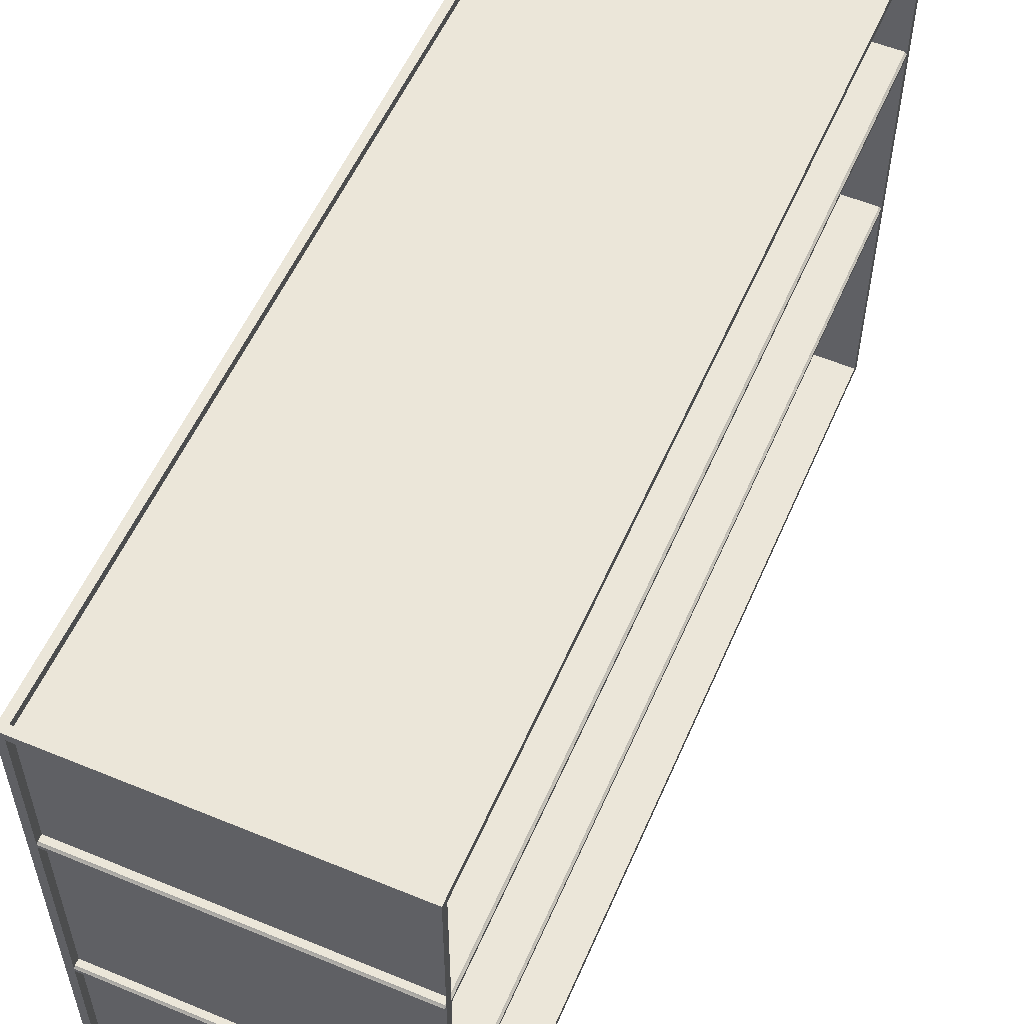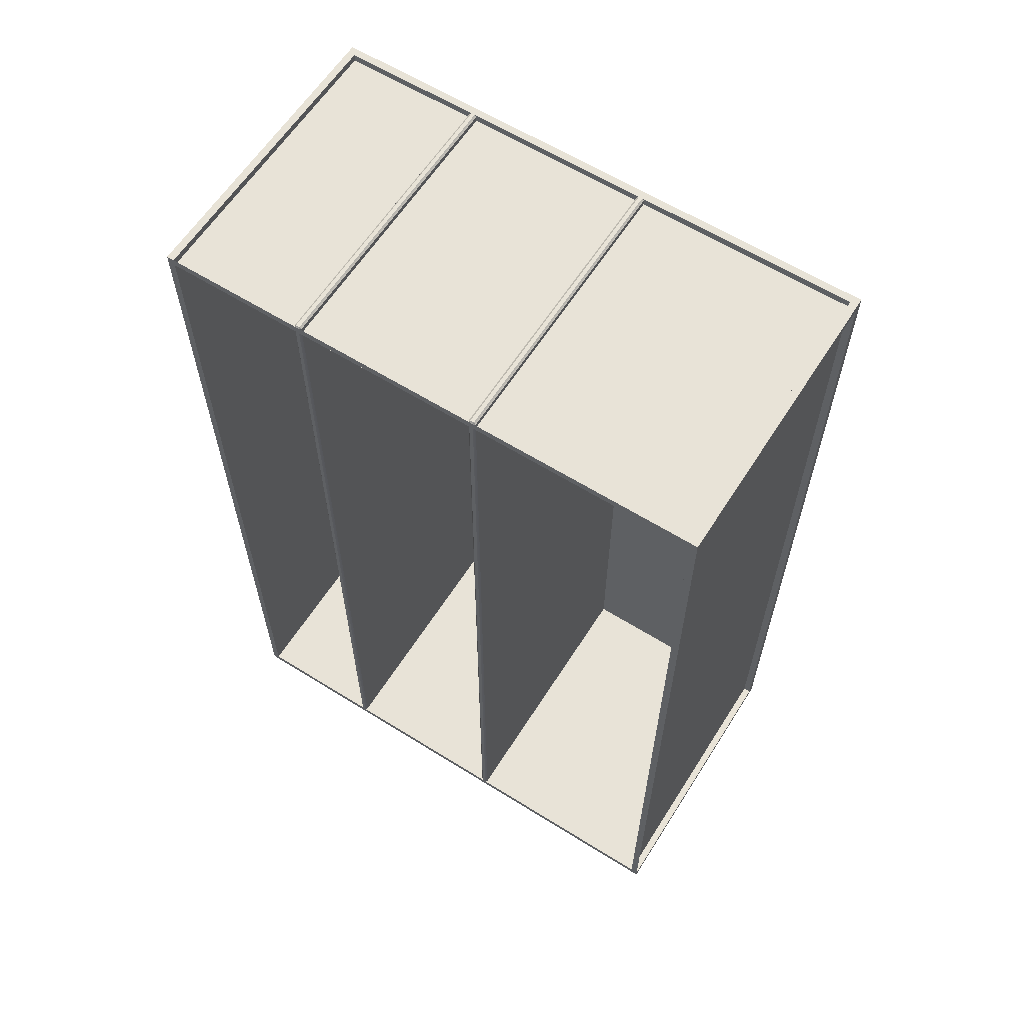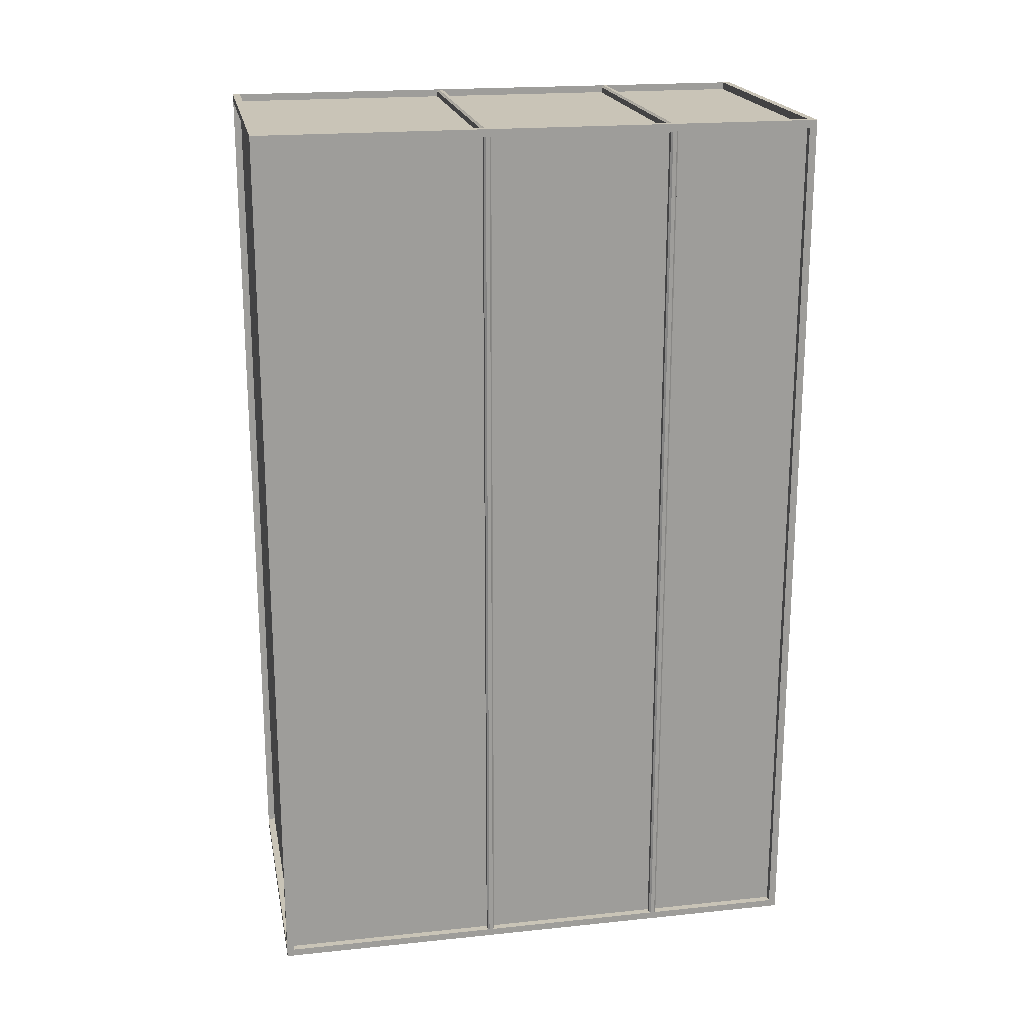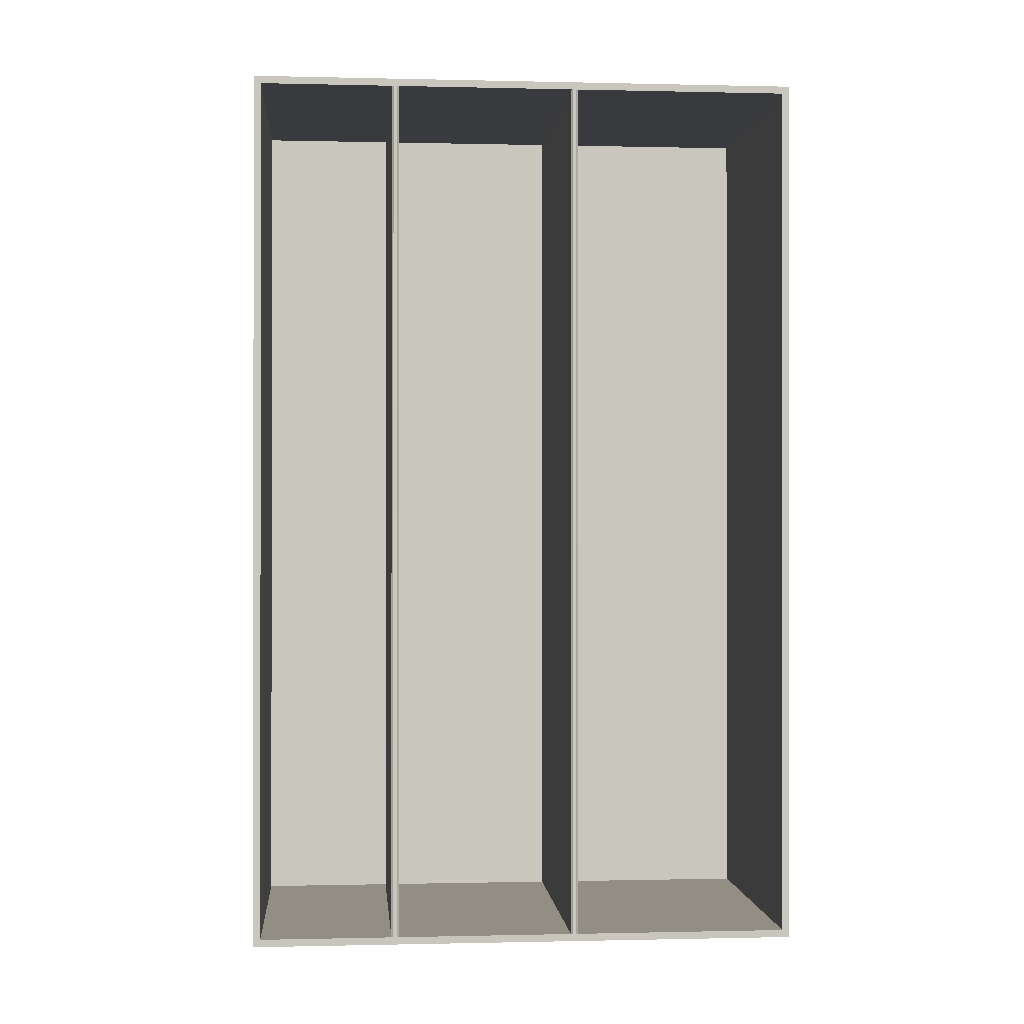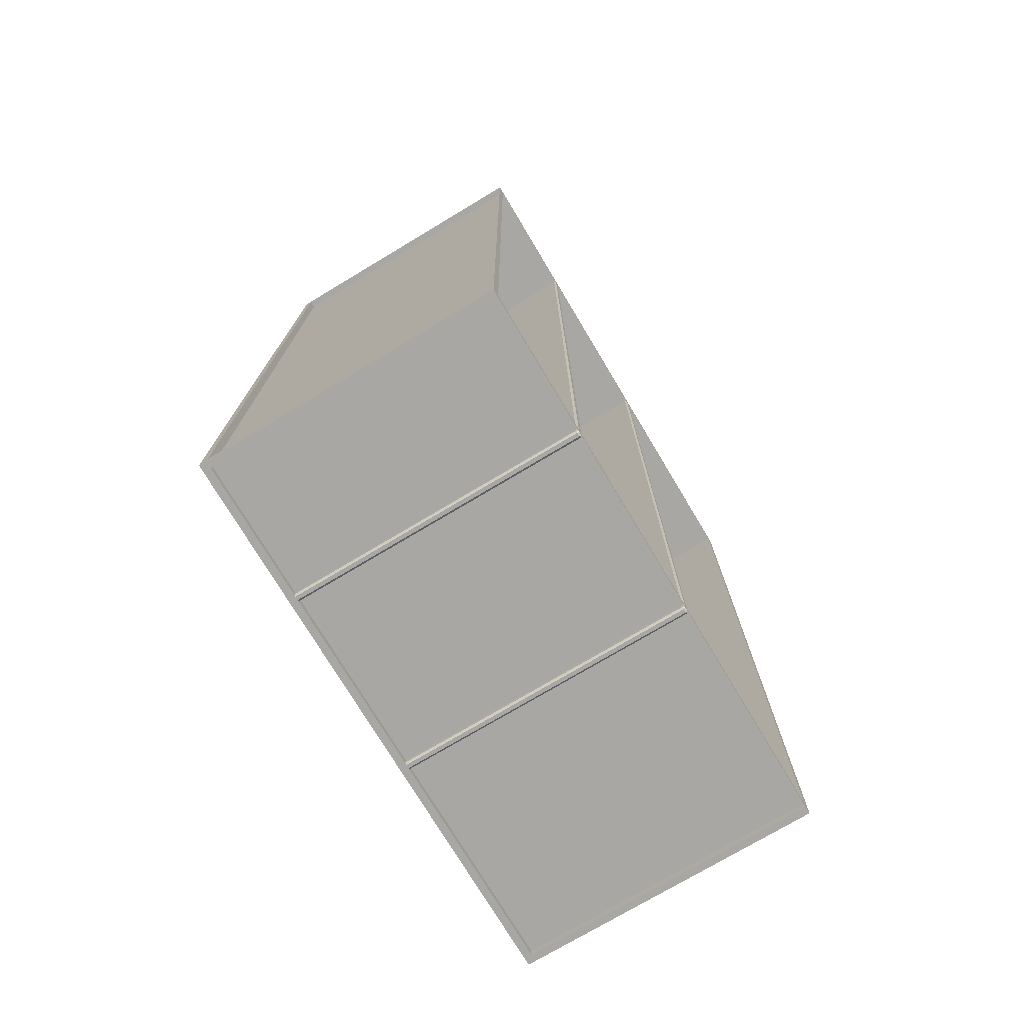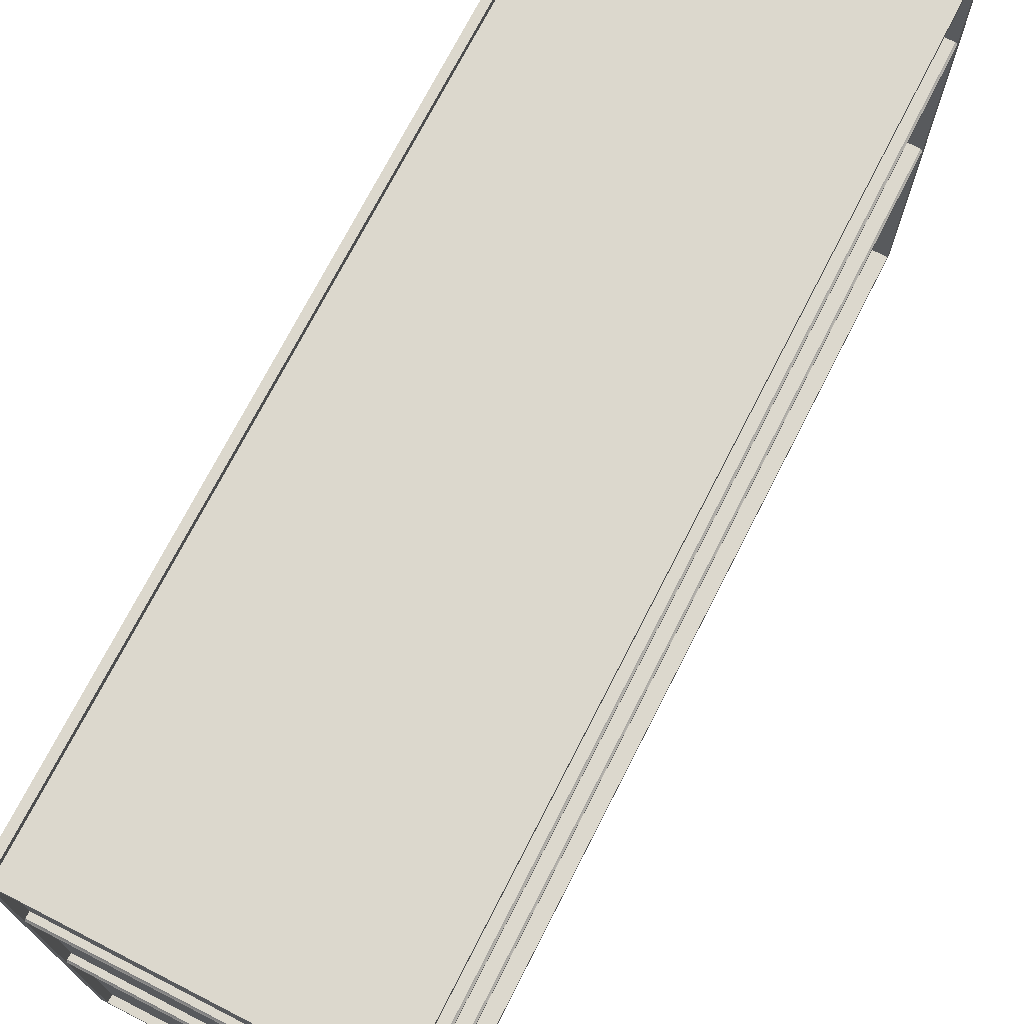
<metadata>
{"format":"obj","ext":"obj","renderer":"f3d","projection":"perspective","resolution":1024,"background":"white","views":[{"elev":55.6,"azim":-156.6,"up":"+Y"},{"elev":61.6,"azim":-57.6,"up":"+Z"},{"elev":19.9,"azim":79.2,"up":"+Z"},{"elev":-0.4,"azim":-95.0,"up":"+Z"},{"elev":-74.8,"azim":-149.1,"up":"+Z"},{"elev":72.4,"azim":-152.9,"up":"+Y"}]}
</metadata>
<code>
g default
v 20 -37.5 -60
v 20 -37.5 60
v 20 37.5 -60
v 20 37.5 60
v -20 -37.5 -60
v -20 -37.5 60
v -20 37.5 60
v -20 37.5 -60
v 20 36.51 -60
v 20 36.51 60
v -20 36.51 60
v -20 36.51 -60
v 20 37.5 -59
v -20 37.5 -59
v -20 -37.5 -59
v 20 -37.5 -59
v 20 37.5 59
v -20 37.5 59
v 20 -37.5 59
v -20 -37.5 59
v 19 -37.5 -60
v 19 -37.5 60
v 19 37.5 60
v 19 37.5 -60
v -20 -36.5 -60
v -20 -36.5 60
v 20 -36.5 60
v 20 -36.5 -60
g _Glassboard1:pCube7 group62
f 25 28 27 26
f 21 24 23 22
f 9 10 11 12
f 18 20 19 17
f 13 16 15 14
f 3 4 10 9
f 4 7 11 10
f 7 8 12 11
f 8 3 9 12
f 3 8 14 13
f 8 5 15 14
f 5 1 16 15
f 1 3 13 16
f 7 4 17 18
f 4 2 19 17
f 2 6 20 19
f 6 7 18 20
f 1 2 22 21
f 2 4 23 22
f 4 3 24 23
f 3 1 21 24
f 5 6 26 25
f 6 2 27 26
f 2 1 28 27
f 1 5 25 28
g default
v 19.75 17.63 59.87
v 19.75 17.5 59.75
v 19.87 17.63 59.75
v 20 17.75 59.75
v 19.87 17.75 59.87
v 19.75 17.75 60
v 19.75 17.63 -59.87
v 19.75 17.75 -60
v 19.87 17.75 -59.87
v 20 17.75 -59.75
v 19.87 17.63 -59.75
v 19.75 17.5 -59.75
v 19.75 18.37 59.87
v 19.75 18.25 60
v 19.87 18.25 59.87
v 20 18.25 59.75
v 19.87 18.37 59.75
v 19.75 18.5 59.75
v 19.75 18.37 -59.87
v 19.75 18.5 -59.75
v 19.87 18.37 -59.75
v 20 18.25 -59.75
v 19.87 18.25 -59.87
v 19.75 18.25 -60
v -19.87 18.25 59.87
v -19.75 18.25 60
v -19.75 18.37 59.87
v -19.75 18.5 59.75
v -19.87 18.37 59.75
v -20 18.25 59.75
v -19.87 18.25 -59.87
v -20 18.25 -59.75
v -19.87 18.37 -59.75
v -19.75 18.5 -59.75
v -19.75 18.37 -59.87
v -19.75 18.25 -60
v -19.75 17.63 59.87
v -19.75 17.75 60
v -19.87 17.75 59.87
v -20 17.75 59.75
v -19.87 17.63 59.75
v -19.75 17.5 59.75
v -19.75 17.63 -59.87
v -19.75 17.5 -59.75
v -19.87 17.63 -59.75
v -20 17.75 -59.75
v -19.87 17.75 -59.87
v -19.75 17.75 -60
v 19.82 17.68 59.82
v 19.82 17.68 -59.82
v 19.82 18.32 59.82
v 19.82 18.32 -59.82
v -19.82 18.32 59.82
v -19.82 18.32 -59.82
v -19.82 17.68 59.82
v -19.82 17.68 -59.82
g group62 _Glassboard1:pCube12
f 30 29 65 70
f 29 34 66 65
f 32 31 39 38
f 31 30 40 39
f 34 33 43 42
f 33 32 44 43
f 36 35 71 76
f 35 40 72 71
f 38 37 51 50
f 37 36 52 51
f 42 41 55 54
f 41 46 56 55
f 46 45 49 48
f 45 44 50 49
f 48 47 63 62
f 47 52 64 63
f 54 53 67 66
f 53 58 68 67
f 58 57 61 60
f 57 56 62 61
f 60 59 75 74
f 59 64 76 75
f 70 69 73 72
f 69 68 74 73
f 32 38 50 44
f 46 48 62 56
f 58 60 74 68
f 70 72 40 30
f 36 76 64 52
f 66 34 42 54
f 33 34 29 77
f 29 30 31 77
f 31 32 33 77
f 39 40 35 78
f 35 36 37 78
f 37 38 39 78
f 45 46 41 79
f 41 42 43 79
f 43 44 45 79
f 51 52 47 80
f 47 48 49 80
f 49 50 51 80
f 57 58 53 81
f 53 54 55 81
f 55 56 57 81
f 63 64 59 82
f 59 60 61 82
f 61 62 63 82
f 69 70 65 83
f 65 66 67 83
f 67 68 69 83
f 75 76 71 84
f 71 72 73 84
f 73 74 75 84
g default
v 19.75 -7.366 59.87
v 19.75 -7.5 59.75
v 19.87 -7.366 59.75
v 20 -7.25 59.75
v 19.87 -7.25 59.87
v 19.75 -7.25 60
v 19.75 -7.366 -59.87
v 19.75 -7.25 -60
v 19.87 -7.25 -59.87
v 20 -7.25 -59.75
v 19.87 -7.366 -59.75
v 19.75 -7.5 -59.75
v 19.75 -6.633 59.87
v 19.75 -6.75 60
v 19.87 -6.75 59.87
v 20 -6.75 59.75
v 19.87 -6.633 59.75
v 19.75 -6.5 59.75
v 19.75 -6.633 -59.87
v 19.75 -6.5 -59.75
v 19.87 -6.633 -59.75
v 20 -6.75 -59.75
v 19.87 -6.75 -59.87
v 19.75 -6.75 -60
v -19.87 -6.75 59.87
v -19.75 -6.75 60
v -19.75 -6.633 59.87
v -19.75 -6.5 59.75
v -19.87 -6.633 59.75
v -20 -6.75 59.75
v -19.87 -6.75 -59.87
v -20 -6.75 -59.75
v -19.87 -6.633 -59.75
v -19.75 -6.5 -59.75
v -19.75 -6.633 -59.87
v -19.75 -6.75 -60
v -19.75 -7.366 59.87
v -19.75 -7.25 60
v -19.87 -7.25 59.87
v -20 -7.25 59.75
v -19.87 -7.366 59.75
v -19.75 -7.5 59.75
v -19.75 -7.366 -59.87
v -19.75 -7.5 -59.75
v -19.87 -7.366 -59.75
v -20 -7.25 -59.75
v -19.87 -7.25 -59.87
v -19.75 -7.25 -60
v 19.82 -7.325 59.82
v 19.82 -7.325 -59.82
v 19.82 -6.675 59.82
v 19.82 -6.675 -59.82
v -19.82 -6.675 59.82
v -19.82 -6.675 -59.82
v -19.82 -7.325 59.82
v -19.82 -7.325 -59.82
g group62 _Glassboard1:pCube11
f 86 85 121 126
f 85 90 122 121
f 88 87 95 94
f 87 86 96 95
f 90 89 99 98
f 89 88 100 99
f 92 91 127 132
f 91 96 128 127
f 94 93 107 106
f 93 92 108 107
f 98 97 111 110
f 97 102 112 111
f 102 101 105 104
f 101 100 106 105
f 104 103 119 118
f 103 108 120 119
f 110 109 123 122
f 109 114 124 123
f 114 113 117 116
f 113 112 118 117
f 116 115 131 130
f 115 120 132 131
f 126 125 129 128
f 125 124 130 129
f 88 94 106 100
f 102 104 118 112
f 114 116 130 124
f 126 128 96 86
f 92 132 120 108
f 122 90 98 110
f 89 90 85 133
f 85 86 87 133
f 87 88 89 133
f 95 96 91 134
f 91 92 93 134
f 93 94 95 134
f 101 102 97 135
f 97 98 99 135
f 99 100 101 135
f 107 108 103 136
f 103 104 105 136
f 105 106 107 136
f 113 114 109 137
f 109 110 111 137
f 111 112 113 137
f 119 120 115 138
f 115 116 117 138
f 117 118 119 138
f 125 126 121 139
f 121 122 123 139
f 123 124 125 139
f 131 132 127 140
f 127 128 129 140
f 129 130 131 140
g default
v 20 -37.5 -60
v 20 -37.5 60
v 20 37.5 -60
v 20 37.5 60
v -20 -37.5 -60
v -20 -37.5 60
v -20 37.5 60
v -20 37.5 -60
v 20 36.51 -60
v 20 36.51 60
v -20 36.51 60
v -20 36.51 -60
v 20 37.5 -59
v -20 37.5 -59
v -20 -37.5 -59
v 20 -37.5 -59
v 20 37.5 59
v -20 37.5 59
v 20 -37.5 59
v -20 -37.5 59
v 19 -37.5 -60
v 19 -37.5 60
v 19 37.5 60
v 19 37.5 -60
v -20 -36.5 -60
v -20 -36.5 60
v 20 -36.5 60
v 20 -36.5 -60
g _Glassboard1:pCube7 group62
f 165 168 167 166
f 161 164 163 162
f 149 150 151 152
f 158 160 159 157
f 153 156 155 154
f 143 144 150 149
f 144 147 151 150
f 147 148 152 151
f 148 143 149 152
f 143 148 154 153
f 148 145 155 154
f 145 141 156 155
f 141 143 153 156
f 147 144 157 158
f 144 142 159 157
f 142 146 160 159
f 146 147 158 160
f 141 142 162 161
f 142 144 163 162
f 144 143 164 163
f 143 141 161 164
f 145 146 166 165
f 146 142 167 166
f 142 141 168 167
f 141 145 165 168
g default
v 19.75 17.63 59.87
v 19.75 17.5 59.75
v 19.87 17.63 59.75
v 20 17.75 59.75
v 19.87 17.75 59.87
v 19.75 17.75 60
v 19.75 17.63 -59.87
v 19.75 17.75 -60
v 19.87 17.75 -59.87
v 20 17.75 -59.75
v 19.87 17.63 -59.75
v 19.75 17.5 -59.75
v 19.75 18.37 59.87
v 19.75 18.25 60
v 19.87 18.25 59.87
v 20 18.25 59.75
v 19.87 18.37 59.75
v 19.75 18.5 59.75
v 19.75 18.37 -59.87
v 19.75 18.5 -59.75
v 19.87 18.37 -59.75
v 20 18.25 -59.75
v 19.87 18.25 -59.87
v 19.75 18.25 -60
v -19.87 18.25 59.87
v -19.75 18.25 60
v -19.75 18.37 59.87
v -19.75 18.5 59.75
v -19.87 18.37 59.75
v -20 18.25 59.75
v -19.87 18.25 -59.87
v -20 18.25 -59.75
v -19.87 18.37 -59.75
v -19.75 18.5 -59.75
v -19.75 18.37 -59.87
v -19.75 18.25 -60
v -19.75 17.63 59.87
v -19.75 17.75 60
v -19.87 17.75 59.87
v -20 17.75 59.75
v -19.87 17.63 59.75
v -19.75 17.5 59.75
v -19.75 17.63 -59.87
v -19.75 17.5 -59.75
v -19.87 17.63 -59.75
v -20 17.75 -59.75
v -19.87 17.75 -59.87
v -19.75 17.75 -60
v 19.82 17.68 59.82
v 19.82 17.68 -59.82
v 19.82 18.32 59.82
v 19.82 18.32 -59.82
v -19.82 18.32 59.82
v -19.82 18.32 -59.82
v -19.82 17.68 59.82
v -19.82 17.68 -59.82
g group62 _Glassboard1:pCube12
f 170 169 205 210
f 169 174 206 205
f 172 171 179 178
f 171 170 180 179
f 174 173 183 182
f 173 172 184 183
f 176 175 211 216
f 175 180 212 211
f 178 177 191 190
f 177 176 192 191
f 182 181 195 194
f 181 186 196 195
f 186 185 189 188
f 185 184 190 189
f 188 187 203 202
f 187 192 204 203
f 194 193 207 206
f 193 198 208 207
f 198 197 201 200
f 197 196 202 201
f 200 199 215 214
f 199 204 216 215
f 210 209 213 212
f 209 208 214 213
f 172 178 190 184
f 186 188 202 196
f 198 200 214 208
f 210 212 180 170
f 176 216 204 192
f 206 174 182 194
f 173 174 169 217
f 169 170 171 217
f 171 172 173 217
f 179 180 175 218
f 175 176 177 218
f 177 178 179 218
f 185 186 181 219
f 181 182 183 219
f 183 184 185 219
f 191 192 187 220
f 187 188 189 220
f 189 190 191 220
f 197 198 193 221
f 193 194 195 221
f 195 196 197 221
f 203 204 199 222
f 199 200 201 222
f 201 202 203 222
f 209 210 205 223
f 205 206 207 223
f 207 208 209 223
f 215 216 211 224
f 211 212 213 224
f 213 214 215 224
g default
v 19.75 -7.366 59.87
v 19.75 -7.5 59.75
v 19.87 -7.366 59.75
v 20 -7.25 59.75
v 19.87 -7.25 59.87
v 19.75 -7.25 60
v 19.75 -7.366 -59.87
v 19.75 -7.25 -60
v 19.87 -7.25 -59.87
v 20 -7.25 -59.75
v 19.87 -7.366 -59.75
v 19.75 -7.5 -59.75
v 19.75 -6.633 59.87
v 19.75 -6.75 60
v 19.87 -6.75 59.87
v 20 -6.75 59.75
v 19.87 -6.633 59.75
v 19.75 -6.5 59.75
v 19.75 -6.633 -59.87
v 19.75 -6.5 -59.75
v 19.87 -6.633 -59.75
v 20 -6.75 -59.75
v 19.87 -6.75 -59.87
v 19.75 -6.75 -60
v -19.87 -6.75 59.87
v -19.75 -6.75 60
v -19.75 -6.633 59.87
v -19.75 -6.5 59.75
v -19.87 -6.633 59.75
v -20 -6.75 59.75
v -19.87 -6.75 -59.87
v -20 -6.75 -59.75
v -19.87 -6.633 -59.75
v -19.75 -6.5 -59.75
v -19.75 -6.633 -59.87
v -19.75 -6.75 -60
v -19.75 -7.366 59.87
v -19.75 -7.25 60
v -19.87 -7.25 59.87
v -20 -7.25 59.75
v -19.87 -7.366 59.75
v -19.75 -7.5 59.75
v -19.75 -7.366 -59.87
v -19.75 -7.5 -59.75
v -19.87 -7.366 -59.75
v -20 -7.25 -59.75
v -19.87 -7.25 -59.87
v -19.75 -7.25 -60
v 19.82 -7.325 59.82
v 19.82 -7.325 -59.82
v 19.82 -6.675 59.82
v 19.82 -6.675 -59.82
v -19.82 -6.675 59.82
v -19.82 -6.675 -59.82
v -19.82 -7.325 59.82
v -19.82 -7.325 -59.82
g group62 _Glassboard1:pCube11
f 226 225 261 266
f 225 230 262 261
f 228 227 235 234
f 227 226 236 235
f 230 229 239 238
f 229 228 240 239
f 232 231 267 272
f 231 236 268 267
f 234 233 247 246
f 233 232 248 247
f 238 237 251 250
f 237 242 252 251
f 242 241 245 244
f 241 240 246 245
f 244 243 259 258
f 243 248 260 259
f 250 249 263 262
f 249 254 264 263
f 254 253 257 256
f 253 252 258 257
f 256 255 271 270
f 255 260 272 271
f 266 265 269 268
f 265 264 270 269
f 228 234 246 240
f 242 244 258 252
f 254 256 270 264
f 266 268 236 226
f 232 272 260 248
f 262 230 238 250
f 229 230 225 273
f 225 226 227 273
f 227 228 229 273
f 235 236 231 274
f 231 232 233 274
f 233 234 235 274
f 241 242 237 275
f 237 238 239 275
f 239 240 241 275
f 247 248 243 276
f 243 244 245 276
f 245 246 247 276
f 253 254 249 277
f 249 250 251 277
f 251 252 253 277
f 259 260 255 278
f 255 256 257 278
f 257 258 259 278
f 265 266 261 279
f 261 262 263 279
f 263 264 265 279
f 271 272 267 280
f 267 268 269 280
f 269 270 271 280

</code>
